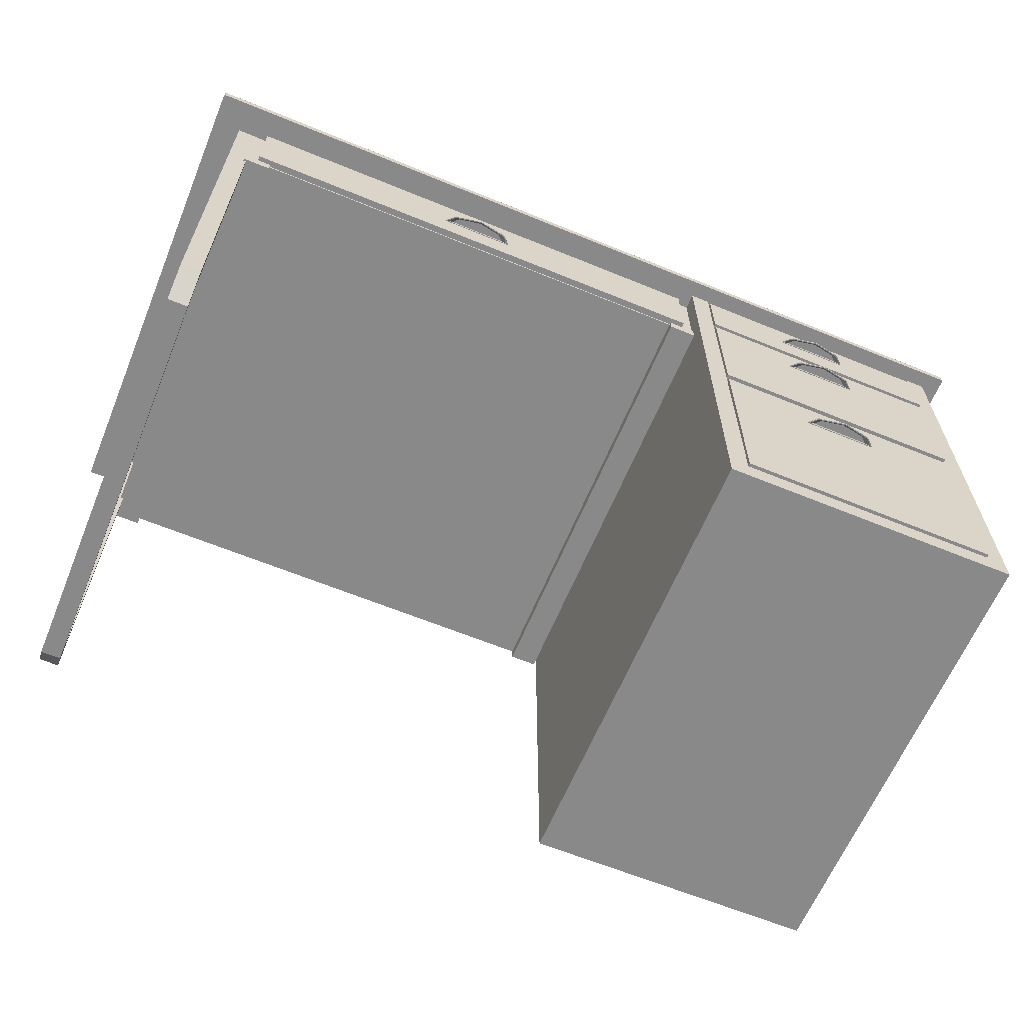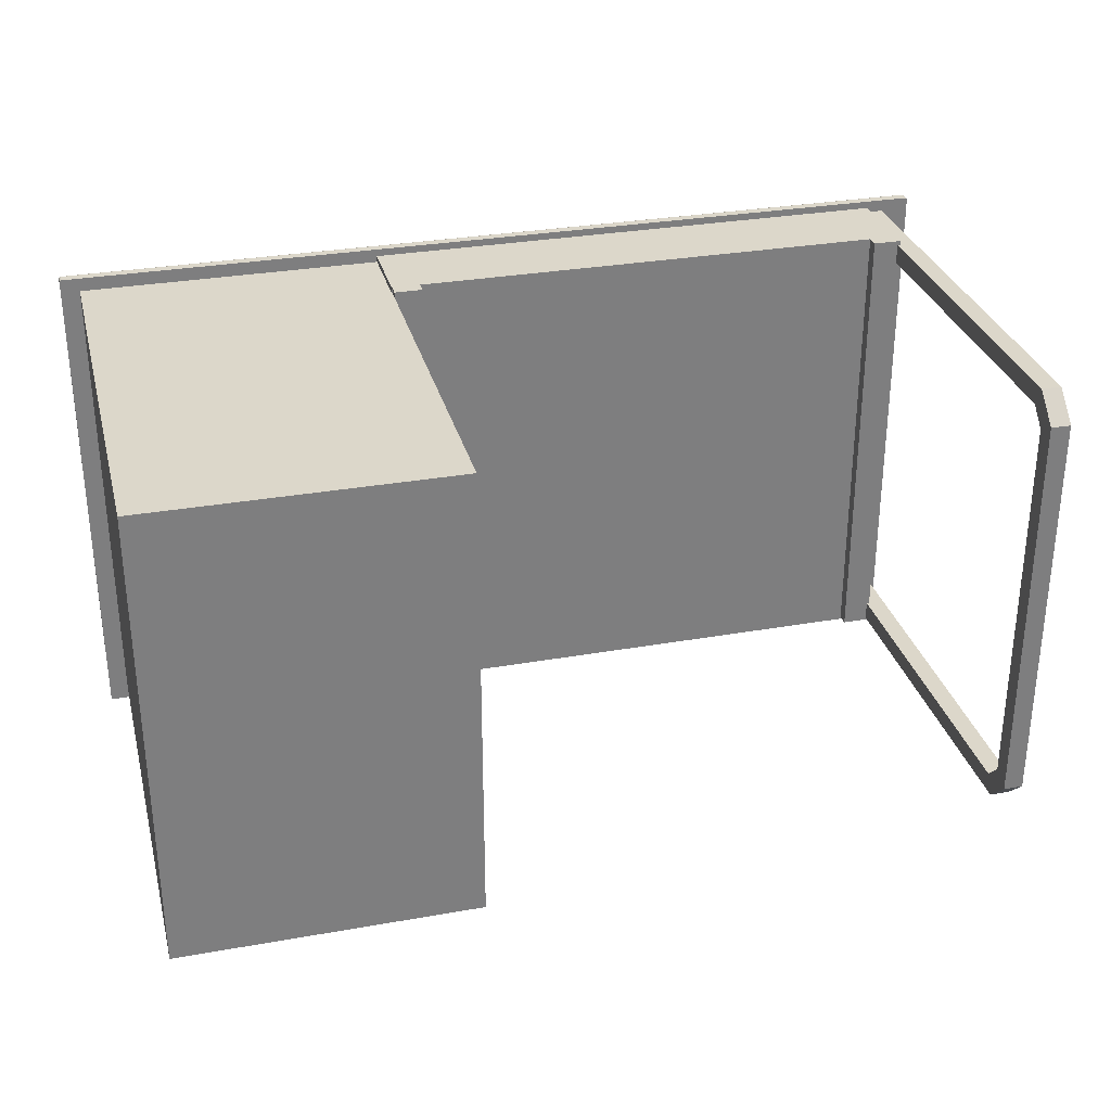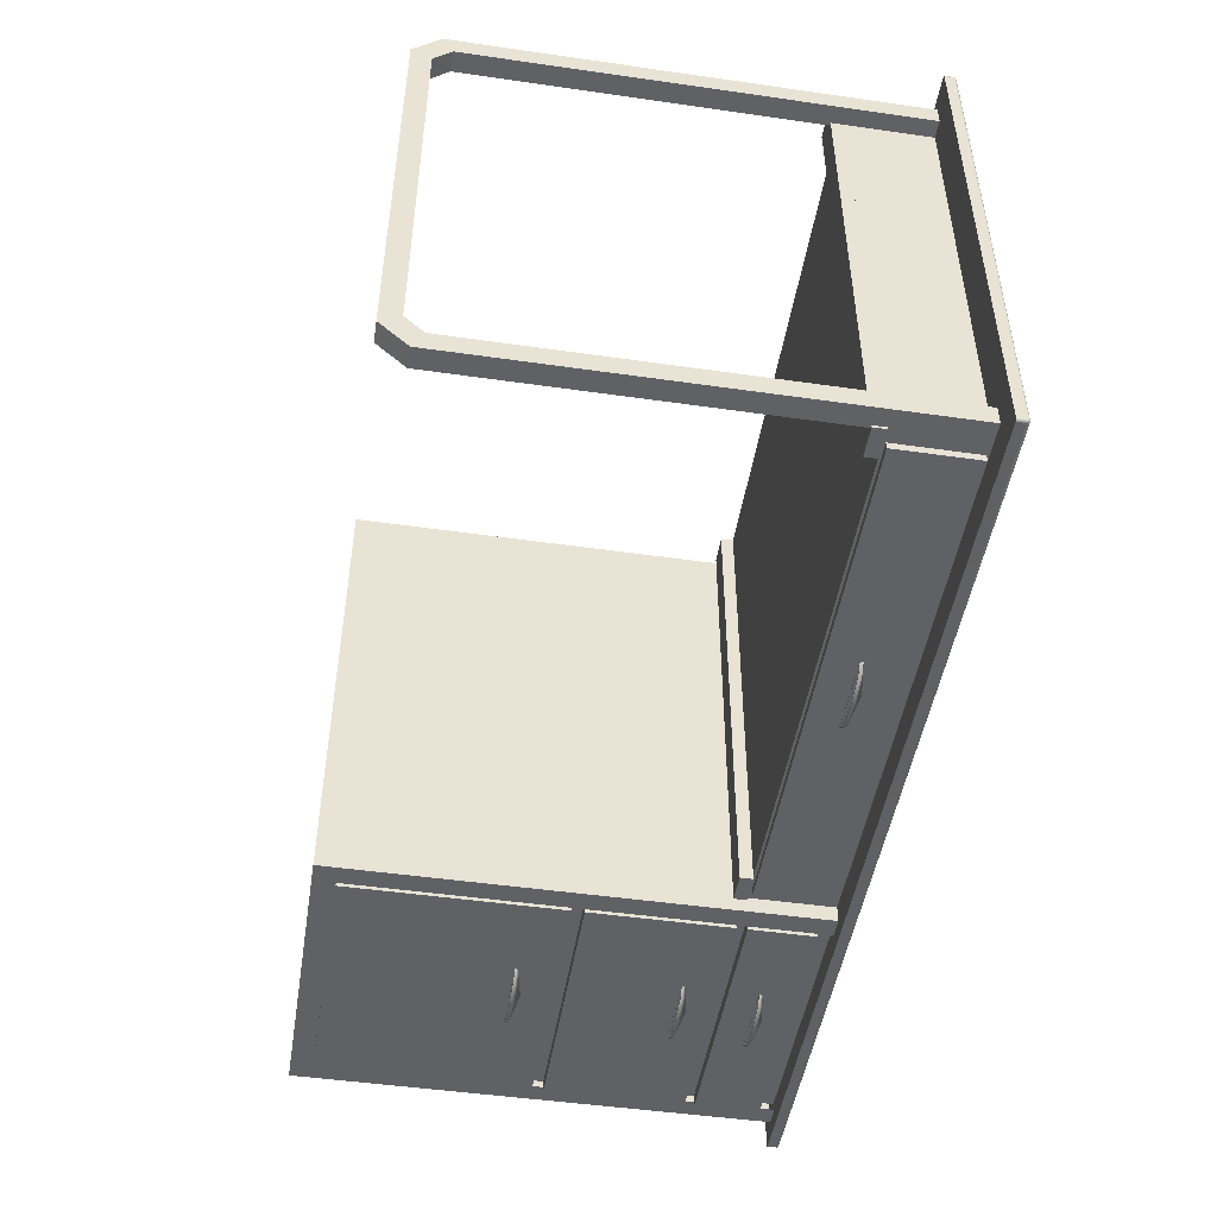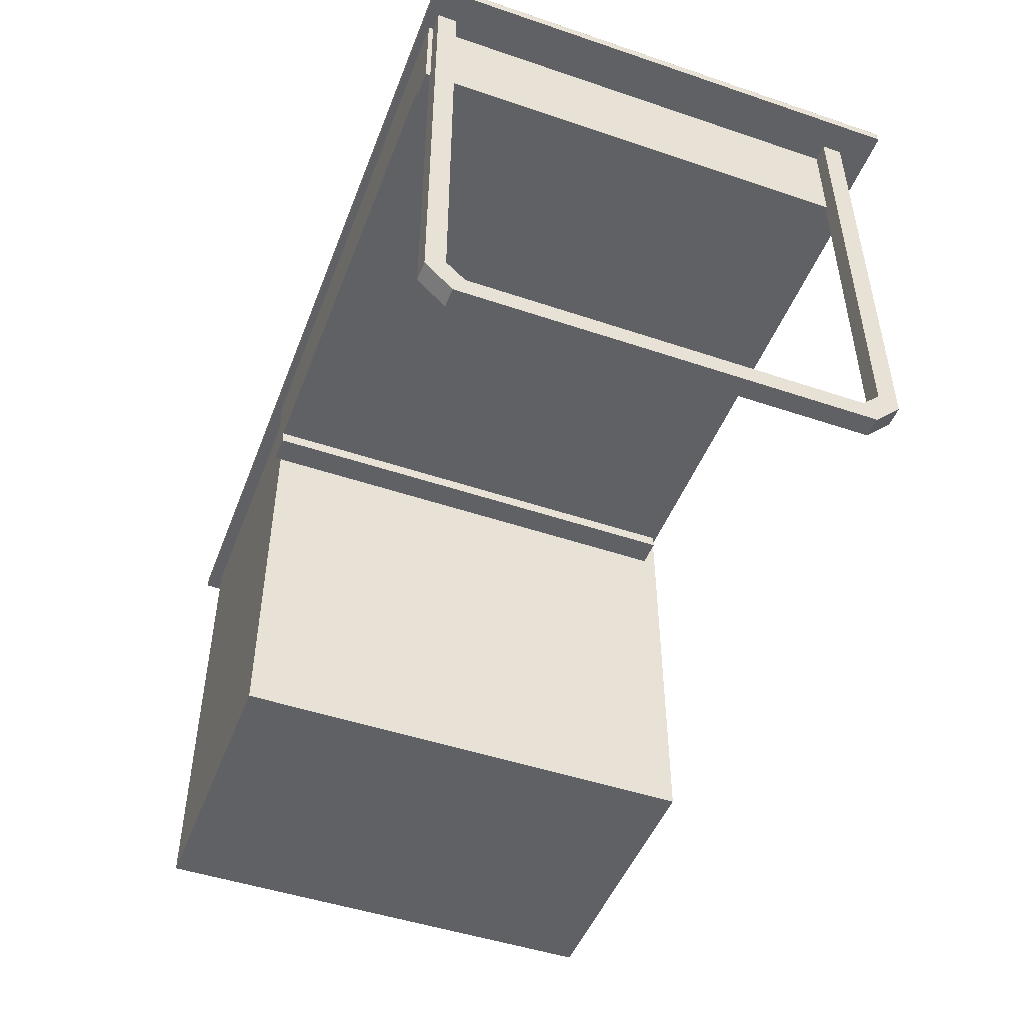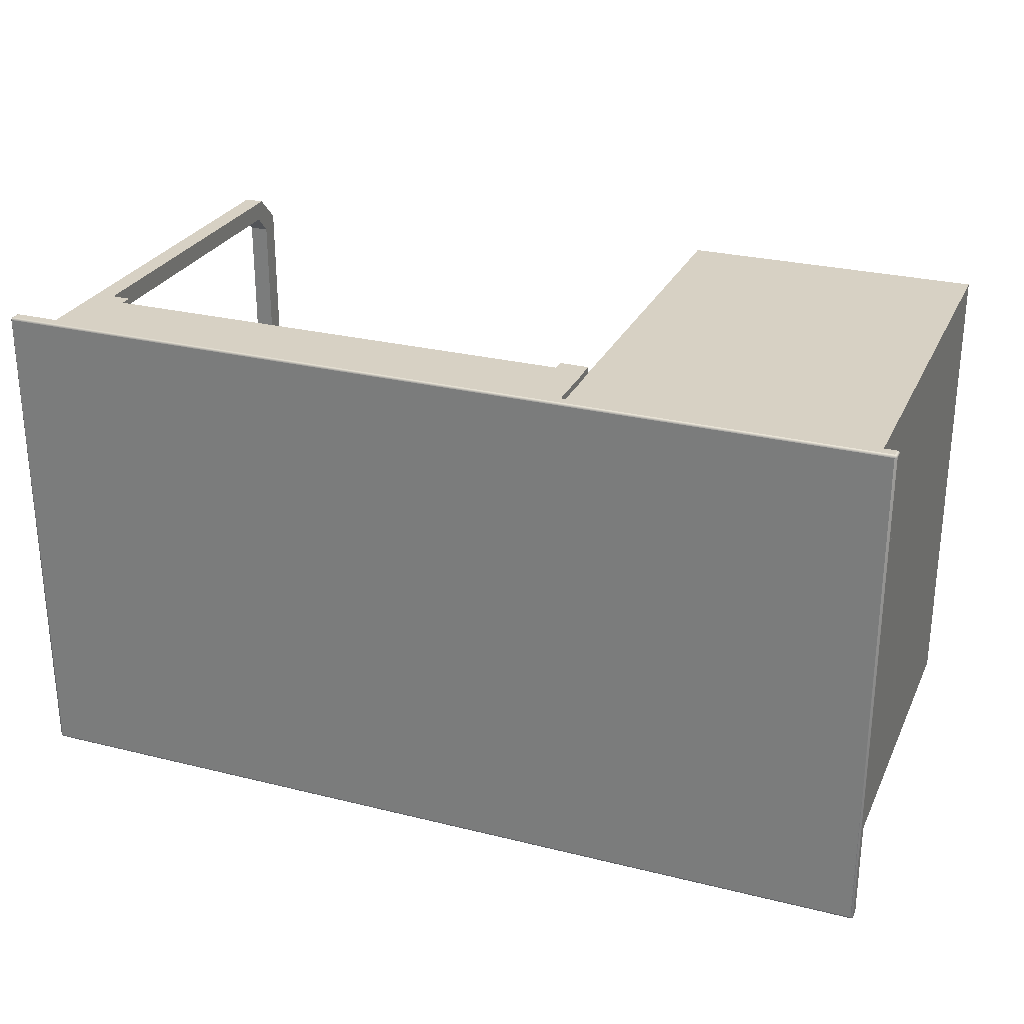
<metadata>
{"format":"obj","ext":"obj","renderer":"f3d","projection":"perspective","resolution":1024,"background":"white","views":[{"elev":-63.3,"azim":157.5,"up":"+Y"},{"elev":30.7,"azim":-14.3,"up":"+Z"},{"elev":-48.3,"azim":80.9,"up":"+Z"},{"elev":-48.2,"azim":69.3,"up":"+Y"},{"elev":27.1,"azim":-158.9,"up":"+Z"}]}
</metadata>
<code>
o Cube
v -0.864 0.9018 -0.4833
v -0.8656 0.9018 -0.4816
v 0.8656 0.9018 -0.4816
v 0.864 0.9018 -0.4833
v 0.864 0.9018 0.4833
v 0.8656 0.9018 0.4816
v -0.8656 0.9018 0.4816
v -0.864 0.9018 0.4833
v -0.8662 0.9018 0.4794
v -0.8618 0.9018 0.4838
v -0.8662 0.9193 0.4794
v -0.8618 0.9193 0.4838
v -0.8618 0.9237 0.4794
v 0.8618 0.9018 0.4838
v 0.8662 0.9018 0.4794
v 0.8618 0.9237 0.4794
v 0.8618 0.9193 0.4838
v 0.8662 0.9193 0.4794
v 0.8662 0.9018 -0.4794
v 0.8618 0.9018 -0.4838
v 0.8618 0.9237 -0.4794
v 0.8662 0.9193 -0.4794
v 0.8618 0.9193 -0.4838
v -0.8618 0.9018 -0.4838
v -0.8662 0.9018 -0.4794
v -0.8618 0.9237 -0.4794
v -0.8618 0.9193 -0.4838
v -0.8662 0.9193 -0.4794
v -0.8618 0.9231 0.4816
v -0.8618 0.9214 0.4833
v -0.864 0.9193 0.4833
v -0.8656 0.9193 0.4816
v -0.8656 0.9214 0.4794
v -0.864 0.9231 0.4794
v 0.8656 0.9193 0.4816
v 0.864 0.9193 0.4833
v 0.8618 0.9214 0.4833
v 0.8618 0.9231 0.4816
v 0.864 0.9231 0.4794
v 0.8656 0.9214 0.4794
v 0.864 0.9193 -0.4833
v 0.8656 0.9193 -0.4816
v 0.8656 0.9214 -0.4794
v 0.864 0.9231 -0.4794
v 0.8618 0.9231 -0.4816
v 0.8618 0.9214 -0.4833
v -0.8656 0.9193 -0.4816
v -0.864 0.9193 -0.4833
v -0.8618 0.9214 -0.4833
v -0.8618 0.9231 -0.4816
v -0.864 0.9231 -0.4794
v -0.8656 0.9214 -0.4794
v -0.8636 0.9229 0.4812
v -0.8636 0.921 0.4831
v -0.8654 0.921 0.4812
v 0.8654 0.921 0.4812
v 0.8636 0.921 0.4831
v 0.8636 0.9229 0.4812
v 0.8636 0.921 -0.4831
v 0.8654 0.921 -0.4812
v 0.8636 0.9229 -0.4812
v -0.8654 0.921 -0.4812
v -0.8636 0.921 -0.4831
v -0.8636 0.9229 -0.4812
v -0.2517 0.9018 0.4698
v 0.7787 0.9018 0.4698
v 0.7787 0.9018 -0.4215
v -0.2517 0.9018 -0.4215
v -0.2517 0.7434 0.4698
v 0.7787 0.7434 0.4698
v 0.7787 0.7434 -0.4215
v -0.2517 0.7434 -0.4215
v 0.7509 0.8975 -0.4215
v -0.2239 0.8975 -0.4215
v 0.7509 0.7477 -0.4215
v -0.2239 0.7477 -0.4215
v 0.7509 0.8975 -0.4348
v -0.2239 0.8975 -0.4348
v 0.7509 0.7477 -0.4348
v -0.2239 0.7477 -0.4348
v 0.7239 0.7434 0.4698
v 0.7787 0.7434 0.4698
v 0.7787 0.7434 -0.4268
v 0.7239 0.7434 -0.4268
v 0.7239 0.7195 0.4698
v 0.7787 0.7195 0.4698
v 0.7787 0.7195 -0.4268
v 0.7239 0.7195 -0.4268
v -0.2506 0.7434 0.4698
v -0.1958 0.7434 0.4698
v -0.1958 0.7434 -0.4268
v -0.2506 0.7434 -0.4268
v -0.2506 0.7195 0.4698
v -0.1958 0.7195 0.4698
v -0.1958 0.7195 -0.4268
v -0.2506 0.7195 -0.4268
v 0.2614 0.8052 -0.4612
v 0.2614 0.811 -0.4612
v 0.3171 0.8052 -0.4511
v 0.3354 0.8052 -0.4341
v 0.3354 0.811 -0.4341
v 0.7735 -0 0.41
v 0.8111 0.05128 -0.4223
v 0.3171 0.811 -0.4511
v 0.7735 0 -0.3715
v 0.8111 0.9041 -0.4223
v 0.7735 0.05128 -0.4223
v 0.2067 0.8052 -0.4491
v 0.1928 0.8052 -0.4362
v 0.7735 0.9041 -0.4223
v 0.8111 0 -0.3715
v 0.2614 0.8052 -0.4591
v 0.2614 0.8249 -0.4341
v 0.2058 0.811 -0.4511
v 0.8111 0.07019 -0.3847
v 0.8111 0.9041 -0.3847
v 0.7735 0.9041 -0.3847
v 0.7735 0.07019 -0.3847
v 0.7735 0.03677 -0.35
v 0.8111 0.03677 -0.35
v 0.7735 0.03677 0.3886
v 0.8111 -0 0.41
v 0.8111 0.03677 0.3886
v 0.7735 0.05128 0.4608
v 0.1875 0.8052 -0.4341
v 0.2058 0.8052 -0.4511
v 0.8111 0.05128 0.4608
v 0.7735 0.9041 0.4232
v 0.7735 0.9041 0.4608
v 0.8111 0.9041 0.4608
v 0.8111 0.07019 0.4232
v 0.8111 0.9041 0.4232
v 0.1875 0.811 -0.4341
v 0.7735 0.07019 0.4232
v 0.3161 0.8052 -0.4491
v 0.3187 0.8136 -0.4352
v 0.3071 0.8136 -0.446
v 0.2614 0.8136 -0.4543
v 0.2041 0.8136 -0.4352
v 0.2157 0.8136 -0.446
v 0.33 0.8052 -0.4362
v -0.4563 0.3732 -0.4581
v -0.4746 0.3732 -0.4749
v -0.4767 0.3752 -0.4743
v -0.4583 0.811 -0.4581
v -0.4563 0.8092 -0.4581
v -0.4767 0.8112 -0.4743
v -0.4746 0.8093 -0.4749
v -0.5296 0.8114 -0.4835
v -0.5296 0.8094 -0.4848
v -0.6028 0.8092 -0.4581
v -0.6008 0.811 -0.4581
v -0.5824 0.8112 -0.4743
v -0.5845 0.8093 -0.4749
v -0.5296 0.3711 -0.4852
v -0.598 0.8121 -0.4581
v -0.2888 0.9041 -0.4523
v -0.2888 0.9041 0.4276
v -0.2888 0.9041 -0.4523
v -0.2888 0.04175 -0.4523
v -0.2503 0.9041 -0.4523
v -0.2503 7.1e-05 -0.4523
v -0.2503 0.9041 0.4578
v -0.7913 0.9041 0.4276
v -0.2888 0.9041 0.4276
v -0.2503 7.1e-05 0.4578
v -0.8298 7.1e-05 0.4578
v -0.8298 7.1e-05 -0.4523
v -0.7913 0.9041 -0.4523
v -0.6028 0.6699 -0.4581
v -0.5852 0.8052 -0.4751
v -0.6035 0.8052 -0.4581
v -0.6008 0.6717 -0.4581
v -0.5296 0.8249 -0.4581
v -0.5296 0.8052 -0.4852
v -0.5845 0.6699 -0.4749
v -0.4739 0.8052 -0.4751
v -0.4556 0.8052 -0.4581
v -0.5824 0.6719 -0.4743
v -0.4583 0.6717 -0.4581
v -0.5842 0.8052 -0.4732
v -0.5982 0.8052 -0.4602
v -0.5296 0.8052 -0.4831
v -0.2888 0.04151 -0.4588
v -0.2888 0.4453 -0.4356
v -0.2888 0.04151 -0.4356
v -0.2888 0.4453 -0.4588
v -0.7913 0.04151 -0.4588
v -0.7913 0.4453 -0.4588
v -0.7913 0.04151 -0.4356
v -0.7913 0.4453 -0.4356
v -0.2888 0.4453 -0.4356
v -0.7913 0.4453 -0.4356
v -0.2888 0.04151 -0.4356
v -0.7913 0.04151 -0.4356
v -0.2888 0.04151 -0.4588
v -0.7913 0.04151 -0.4588
v -0.2888 0.467 -0.4588
v -0.2888 0.7317 -0.4356
v -0.2888 0.467 -0.4356
v -0.2888 0.7317 -0.4588
v -0.7913 0.467 -0.4588
v -0.7913 0.7317 -0.4588
v -0.7913 0.467 -0.4356
v -0.7913 0.7317 -0.4356
v -0.2888 0.7317 -0.4356
v -0.7913 0.7317 -0.4356
v -0.2888 0.467 -0.4356
v -0.7913 0.467 -0.4356
v -0.2888 0.467 -0.4588
v -0.7913 0.467 -0.4588
v -0.6035 0.3692 -0.4581
v -0.5852 0.3692 -0.4751
v -0.5845 0.3732 -0.4749
v -0.4723 0.6742 -0.4592
v -0.4839 0.6742 -0.47
v -0.5296 0.6742 -0.4783
v -0.5869 0.6742 -0.4592
v -0.5752 0.6742 -0.47
v -0.4609 0.6659 -0.4602
v -0.4749 0.6659 -0.4732
v -0.2888 0.7503 -0.4588
v -0.2888 0.8736 -0.4356
v -0.2888 0.7503 -0.4356
v -0.2888 0.8736 -0.4588
v -0.7913 0.7503 -0.4588
v -0.7913 0.8736 -0.4588
v -0.7913 0.7503 -0.4356
v -0.7913 0.8736 -0.4356
v -0.2888 0.8736 -0.4356
v -0.7913 0.8736 -0.4356
v -0.2888 0.7503 -0.4356
v -0.7913 0.7503 -0.4356
v -0.2888 0.7503 -0.4588
v -0.7913 0.7503 -0.4588
v -0.4556 0.3692 -0.4581
v -0.4563 0.6699 -0.4581
v -0.5296 0.6701 -0.4848
v -0.5842 0.3692 -0.4732
v -0.5982 0.3692 -0.4602
v -0.5296 0.3692 -0.4831
v -0.4749 0.3692 -0.4732
v -0.4609 0.3692 -0.4602
v -0.5752 0.3775 -0.47
v -0.5869 0.3775 -0.4592
v -0.5296 0.3775 -0.4783
v -0.4839 0.3775 -0.47
v -0.4723 0.3775 -0.4592
v -0.7913 0.04175 -0.4523
v -0.8298 0.9041 0.4578
v -0.7913 0.9041 0.4276
v -0.8298 0.9041 -0.4523
v -0.7913 0.9041 -0.4523
v -0.4739 0.3692 -0.4751
v -0.5296 0.3733 -0.4848
v -0.5296 0.3692 -0.4852
v -0.5296 0.3888 -0.4581
v -0.5824 0.3752 -0.4743
v -0.4749 0.8052 -0.4732
v -0.4609 0.8052 -0.4602
v -0.5752 0.8136 -0.47
v -0.5869 0.8136 -0.4592
v -0.5296 0.8136 -0.4783
v -0.4839 0.8136 -0.47
v -0.4723 0.8136 -0.4592
v -0.5296 0.6721 -0.4835
v -0.5852 0.6659 -0.4751
v -0.6035 0.6659 -0.4581
v -0.4767 0.6719 -0.4743
v -0.5296 0.6856 -0.4581
v -0.5296 0.6659 -0.4831
v -0.5982 0.6659 -0.4602
v -0.5842 0.6659 -0.4732
v -0.6008 0.375 -0.4581
v -0.6028 0.3732 -0.4581
v -0.4556 0.6659 -0.4581
v -0.4739 0.6659 -0.4751
v -0.4746 0.6699 -0.4749
v -0.5296 0.6659 -0.4852
v -0.6035 0.8071 -0.4581
v -0.2888 0.04175 -0.4523
v -0.8298 7.1e-05 -0.4523
v -0.7913 0.04175 -0.4523
v -0.2503 7.1e-05 -0.4523
v -0.8298 7.1e-05 0.4578
v -0.2503 7.1e-05 0.4578
v -0.4556 0.3711 -0.4581
v -0.4611 0.376 -0.4581
v -0.4796 0.3764 -0.4734
v -0.4739 0.3711 -0.4751
v -0.598 0.6727 -0.4581
v -0.6035 0.6678 -0.4581
v -0.5795 0.6731 -0.4734
v -0.5852 0.6678 -0.4751
v -0.5296 0.6678 -0.4852
v -0.5296 0.6735 -0.4817
v -0.4556 0.6678 -0.4581
v -0.4611 0.6727 -0.4581
v -0.4739 0.6678 -0.4751
v -0.4796 0.6731 -0.4734
v -0.5852 0.8071 -0.4751
v -0.5296 0.3754 -0.4835
v -0.4583 0.375 -0.4581
v -0.5795 0.8124 -0.4734
v -0.5296 0.8071 -0.4852
v -0.5296 0.8128 -0.4817
v -0.4556 0.8071 -0.4581
v -0.4611 0.8121 -0.4581
v -0.4739 0.8071 -0.4751
v -0.4796 0.8124 -0.4734
v -0.598 0.376 -0.4581
v -0.6035 0.3711 -0.4581
v -0.5795 0.3764 -0.4734
v -0.5852 0.3711 -0.4751
v -0.5296 0.3768 -0.4817
v -0.2823 0.4025 -0.4356
v -0.7962 0.4025 -0.4356
v -0.2823 0.9045 -0.4356
v -0.7962 0.9045 -0.4356
f 2 1 24 20 4 3 19 15 6 5 14 10 8 7 9 25
f 139 140 138 137 136
f 245 244 246 247 248
f 218 219 217 216 215
f 262 261 263 264 265
f 10 14 17 12
f 15 19 22 18
f 20 24 27 23
f 25 9 11 28
f 16 21 26 13
f 55 54 53
f 58 57 56
f 61 60 59
f 64 63 62
f 7 32 11 9
f 29 38 16 13
f 35 6 15 18
f 39 44 21 16
f 41 4 20 23
f 45 50 26 21
f 47 2 25 28
f 51 34 13 26
f 29 53 54 30
f 31 54 55 32
f 33 55 53 34
f 29 13 34 53
f 31 12 30 54
f 33 11 32 55
f 35 56 57 36
f 37 57 58 38
f 39 58 56 40
f 35 18 40 56
f 37 17 36 57
f 39 16 38 58
f 41 59 60 42
f 43 60 61 44
f 45 61 59 46
f 41 23 46 59
f 43 22 42 60
f 45 21 44 61
f 47 62 63 48
f 49 63 64 50
f 51 64 62 52
f 47 28 52 62
f 49 27 48 63
f 51 26 50 64
f 7 8 31 32
f 8 10 12 31
f 29 30 37 38
f 30 12 17 37
f 35 36 5 6
f 36 17 14 5
f 39 40 43 44
f 40 18 22 43
f 41 42 3 4
f 42 22 19 3
f 45 46 49 50
f 46 23 27 49
f 47 48 1 2
f 48 27 24 1
f 51 52 33 34
f 52 28 11 33
f 71 70 69 72
f 69 65 68 72
f 70 66 65 69
f 71 67 66 70
f 72 68 67 71
f 80 78 77 79
f 77 73 75 79
f 78 74 73 77
f 80 76 74 78
f 79 75 76 80
f 87 86 85 88
f 85 81 84 88
f 86 82 81 85
f 87 83 82 86
f 88 84 83 87
f 95 94 93 96
f 93 89 92 96
f 94 90 89 93
f 95 91 90 94
f 96 92 91 95
f 103 115 120 111
f 120 115 118 119
f 117 118 115 116
f 128 132 131 134
f 108 126 97 112
f 109 125 126 108
f 116 115 103 106
f 124 134 121 102
f 111 122 102 105
f 105 107 103 111
f 121 119 105 102
f 107 105 119 118
f 106 103 107 110
f 107 118 117 110
f 121 123 120 119
f 112 97 99 135
f 135 99 100 141
f 120 123 122 111
f 122 127 124 102
f 123 131 127 122
f 101 99 104
f 101 104 113
f 128 134 124 129
f 127 130 129 124
f 98 104 99
f 104 98 113
f 100 99 101
f 99 97 98
f 114 113 98
f 126 98 97
f 98 126 114
f 113 114 133
f 126 133 114
f 133 126 125
f 132 130 127 131
f 123 121 134 131
f 136 141 109 139
f 139 109 108 140
f 140 108 112 138
f 138 112 135 137
f 137 135 141 136
f 141 100 125 109
f 274 311 313 258
f 261 181 183 263
f 282 284 286 285
f 263 183 259 264
f 269 278 238 266
f 264 259 260 265
f 281 284 282 283
f 260 178 172 182
f 262 182 181 261
f 182 172 171 181
f 265 260 182 262
f 181 171 175 183
f 149 150 154 153
f 183 175 177 259
f 154 301 280 151
f 259 177 178 260
f 153 154 151 152
f 157 158 163 161
f 170 176 294 292
f 159 161 162 160
f 176 238 295 294
f 161 163 166 162
f 180 269 300 298
f 250 163 165 164
f 280 301 171 172
f 166 163 250 167
f 156 174 304
f 305 175 171 301
f 168 167 250 252
f 304 174 306
f 309 177 175 305
f 307 178 177 309
f 310 306 174
f 168 252 169 249
f 308 310 174
f 253 252 250 251
f 184 187 185 186
f 244 239 241 246
f 188 189 187 184
f 246 241 242 247
f 190 191 189 188
f 247 242 243 248
f 189 193 192 187
f 243 236 212 240
f 192 193 195 194
f 240 212 213 239
f 194 195 197 196
f 239 213 256 241
f 198 201 199 200
f 241 256 254 242
f 202 203 201 198
f 242 254 236 243
f 205 203 202 204
f 288 289 257
f 201 203 207 206
f 289 315 257
f 206 207 209 208
f 287 236 254 290
f 208 209 211 210
f 290 254 256 155
f 143 142 287 290
f 313 257 315
f 145 147 310 308
f 147 149 306 310
f 155 256 213 314
f 311 257 313
f 149 153 304 306
f 312 314 213 212
f 222 225 223 224
f 215 220 272 218
f 226 227 225 222
f 218 272 273 219
f 229 227 226 228
f 214 258 302 255
f 225 227 231 230
f 302 315 289 144
f 278 299 295 238
f 255 302 144 143
f 232 233 235 234
f 144 289 288 303
f 279 295 299 277
f 300 296 270
f 297 276 277 299
f 143 144 303 142
f 245 240 239 244
f 248 243 240 245
f 293 270 296
f 267 294 295 279
f 269 266 296 300
f 146 307 309 148
f 275 214 314 312
f 214 255 155 314
f 145 146 148 147
f 148 309 305 150
f 255 143 290 155
f 147 148 150 149
f 298 300 270
f 150 305 301 154
f 221 277 276 220
f 271 279 277 221
f 273 267 279 271
f 272 268 267 273
f 220 276 268 272
f 216 221 220 215
f 217 271 221 216
f 219 273 271 217
f 153 152 156 304
f 170 173 179 176
f 173 291 293 179
f 258 313 315 302
f 179 293 296 266
f 176 179 266 238
f 275 274 258 214
f 237 297 299 278
f 180 237 278 269
f 291 270 293
f 267 268 292 294
f 316 317 319 318

</code>
